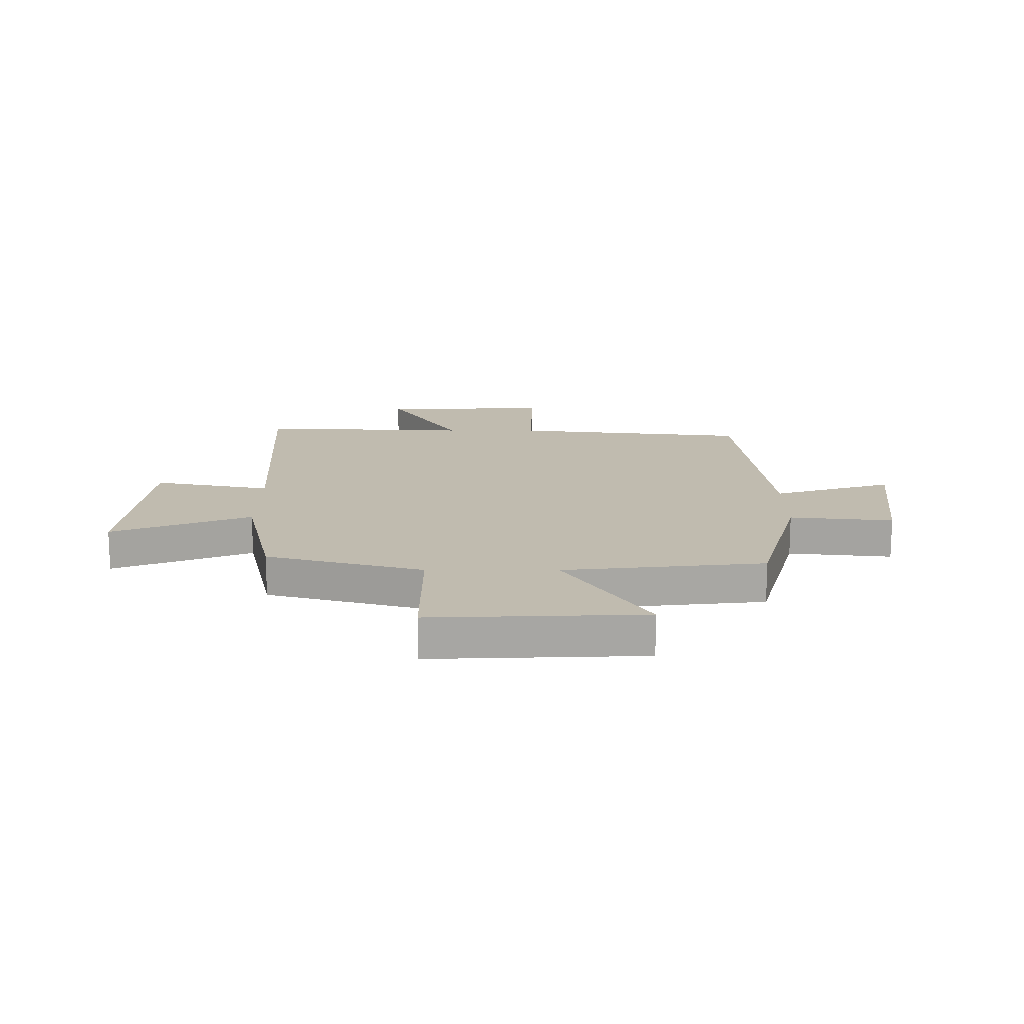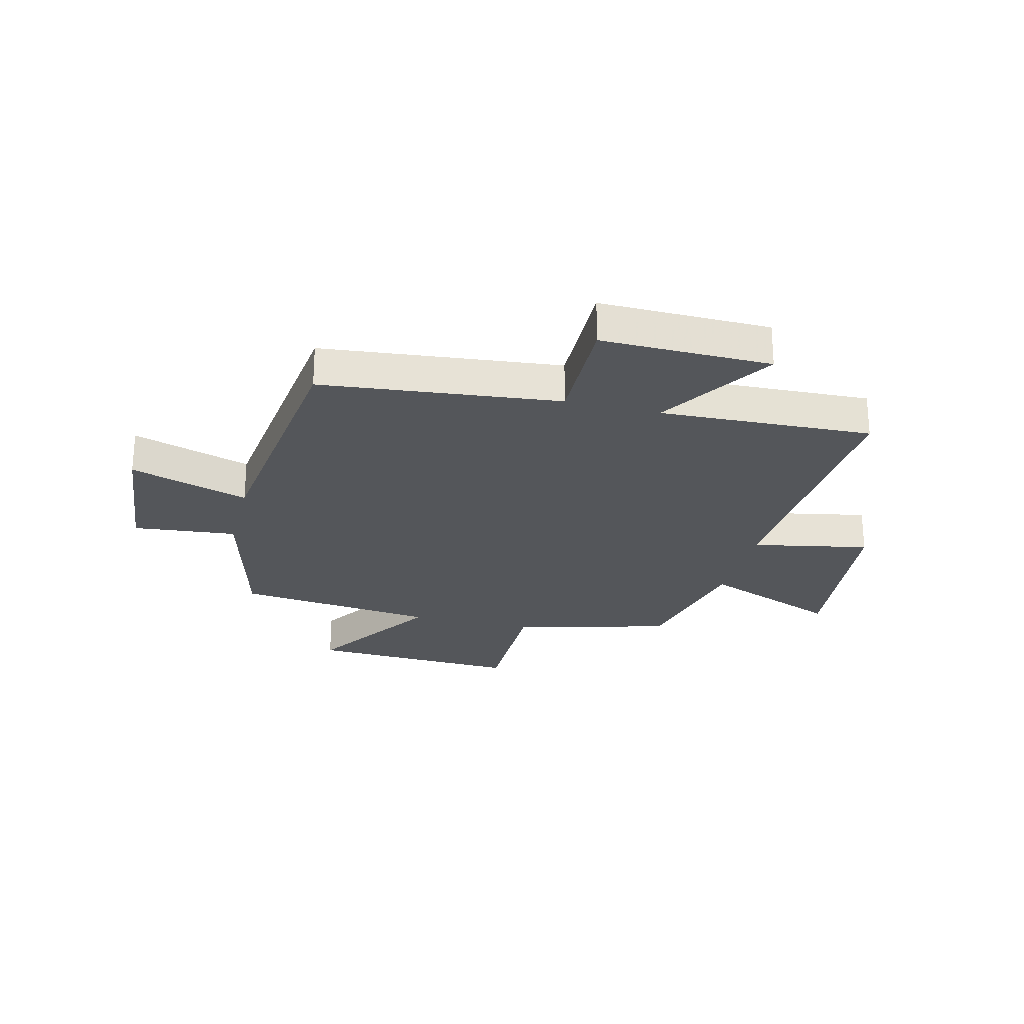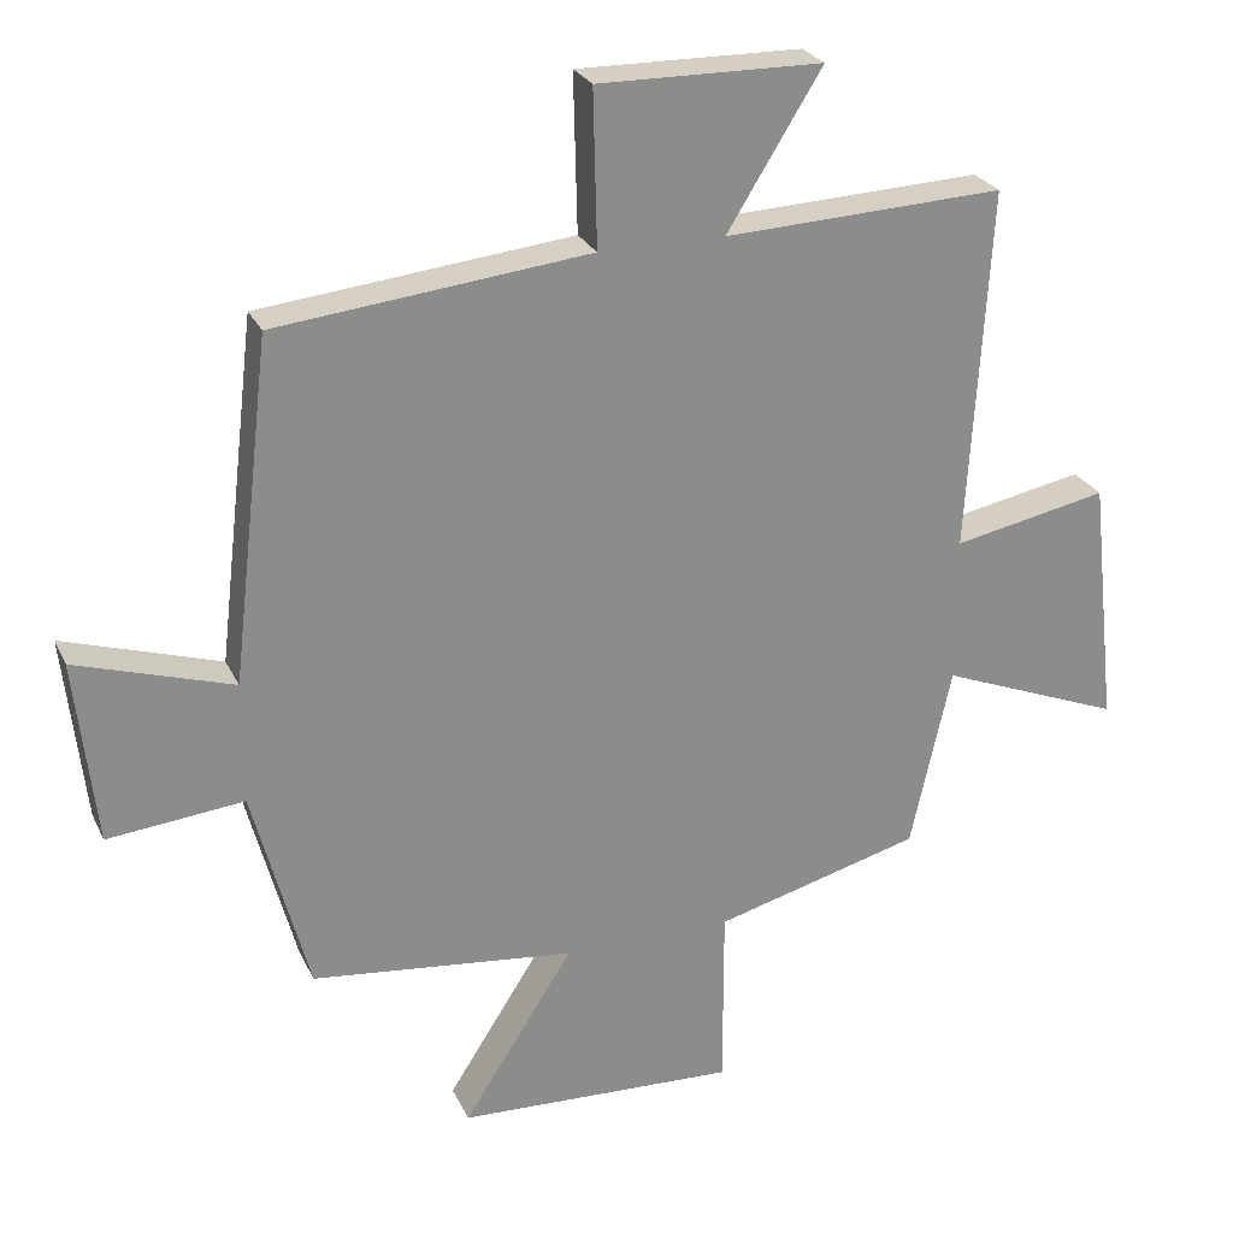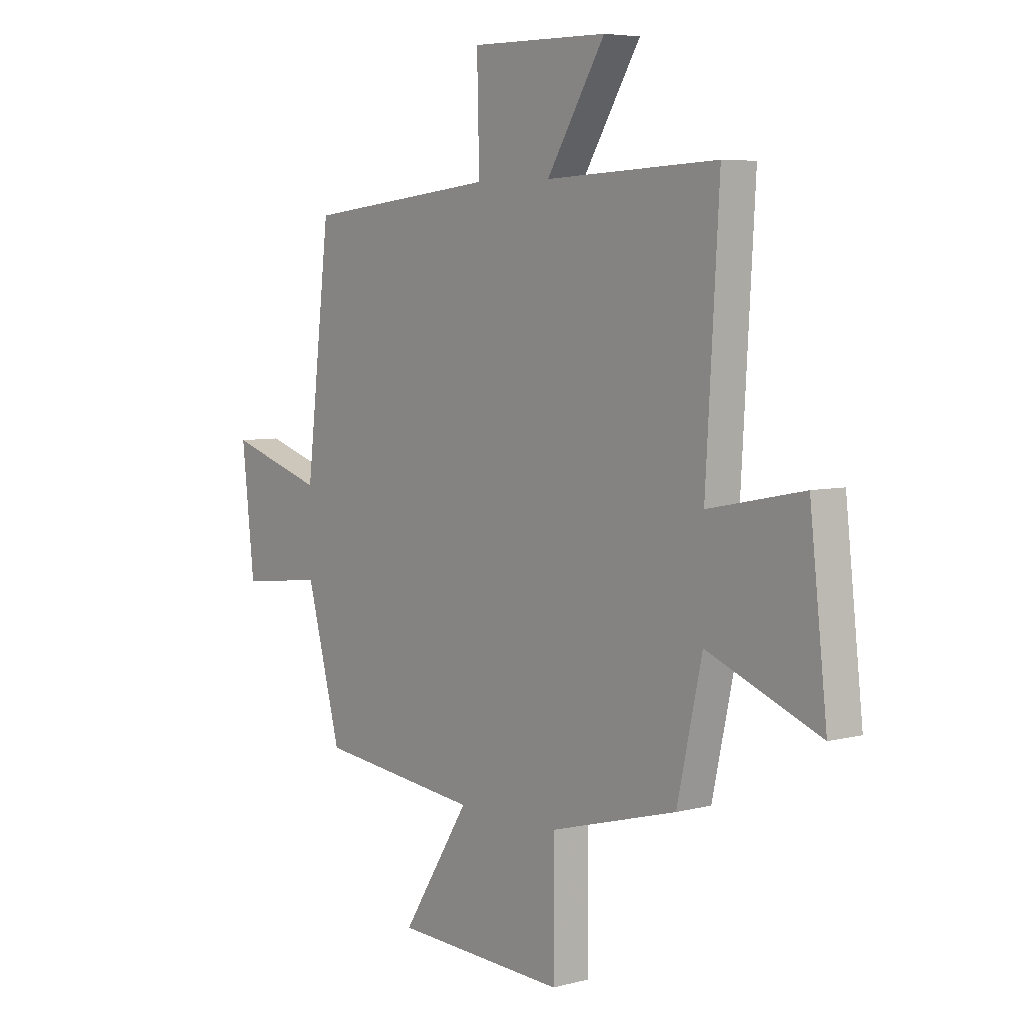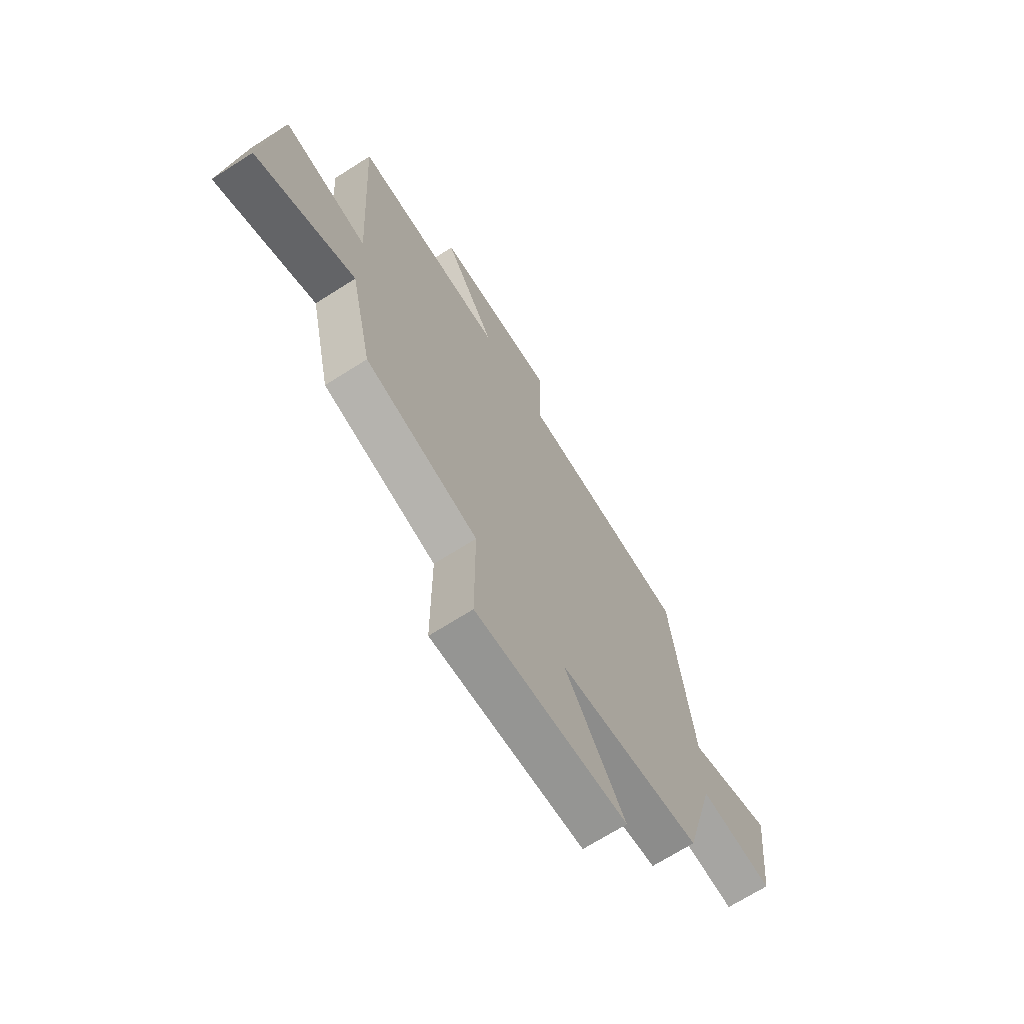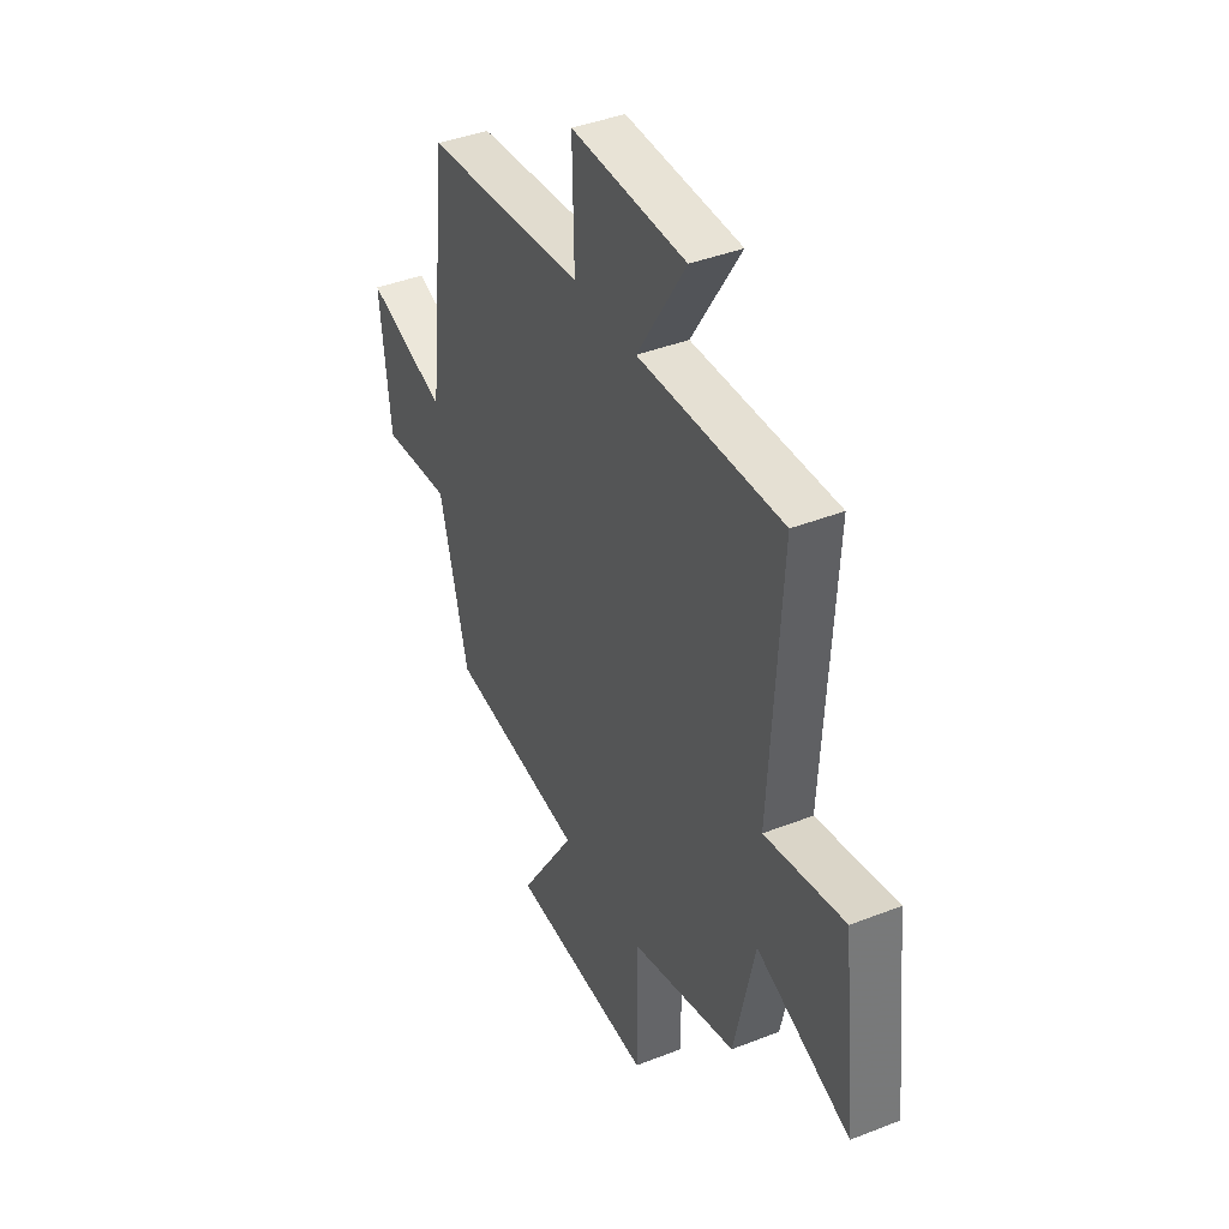
<metadata>
{"format":"obj","ext":"obj","renderer":"f3d","projection":"perspective","resolution":1024,"background":"white","views":[{"elev":16.0,"azim":-179.8,"up":"+Y"},{"elev":-25.4,"azim":-14.2,"up":"+Y"},{"elev":25.8,"azim":-20.7,"up":"+Z"},{"elev":5.6,"azim":51.4,"up":"+Z"},{"elev":-69.2,"azim":122.5,"up":"+Z"},{"elev":40.9,"azim":64.4,"up":"+Z"}]}
</metadata>
<code>
v -0.446 0.07 0.454
v -0.021 0.07 0.5
v -0.026 0.07 0.712
v 0.278 0.07 0.708
v 0.149 0.07 0.5
v 0.529 0.07 0.517
v 0.5 0.07 0.024
v 0.71 0.07 0.066
v 0.748 0.07 -0.274
v 0.5 0.07 -0.176
v 0.445 0.07 -0.424
v 0.165 0.07 -0.5
v 0.165 0.07 -0.75
v -0.215 0.07 -0.734
v -0.065 0.07 -0.5
v -0.424 0.07 -0.46
v -0.5 0.07 -0.176
v -0.685 0.07 -0.195
v -0.713 0.07 0.057
v -0.5 0.07 -0.01
v -0.446 0 0.454
v -0.021 0 0.5
v -0.026 0 0.712
v 0.278 0 0.708
v 0.149 0 0.5
v 0.529 0 0.517
v 0.5 0 0.024
v 0.71 0 0.066
v 0.748 0 -0.274
v 0.5 0 -0.176
v 0.445 0 -0.424
v 0.165 0 -0.5
v 0.165 0 -0.75
v -0.215 0 -0.734
v -0.065 0 -0.5
v -0.424 0 -0.46
v -0.5 0 -0.176
v -0.685 0 -0.195
v -0.713 0 0.057
v -0.5 0 -0.01
f 17 18 19 20
f 15 16 17 20
f 15 20 1 2
f 12 13 14 15
f 10 11 12 15
f 10 15 2
f 7 8 9 10
f 7 10 2 3
f 5 6 7
f 5 7 3
f 3 4 5
f 40 39 38 37
f 40 37 36 35
f 22 21 40 35
f 35 34 33 32
f 35 32 31 30
f 22 35 30
f 30 29 28 27
f 23 22 30 27
f 27 26 25
f 23 27 25
f 25 24 23
f 1 21 22 2
f 2 22 23 3
f 3 23 24 4
f 4 24 25 5
f 5 25 26 6
f 6 26 27 7
f 7 27 28 8
f 8 28 29 9
f 9 29 30 10
f 10 30 31 11
f 11 31 32 12
f 12 32 33 13
f 13 33 34 14
f 14 34 35 15
f 15 35 36 16
f 16 36 37 17
f 17 37 38 18
f 18 38 39 19
f 19 39 40 20
f 20 40 21 1

</code>
